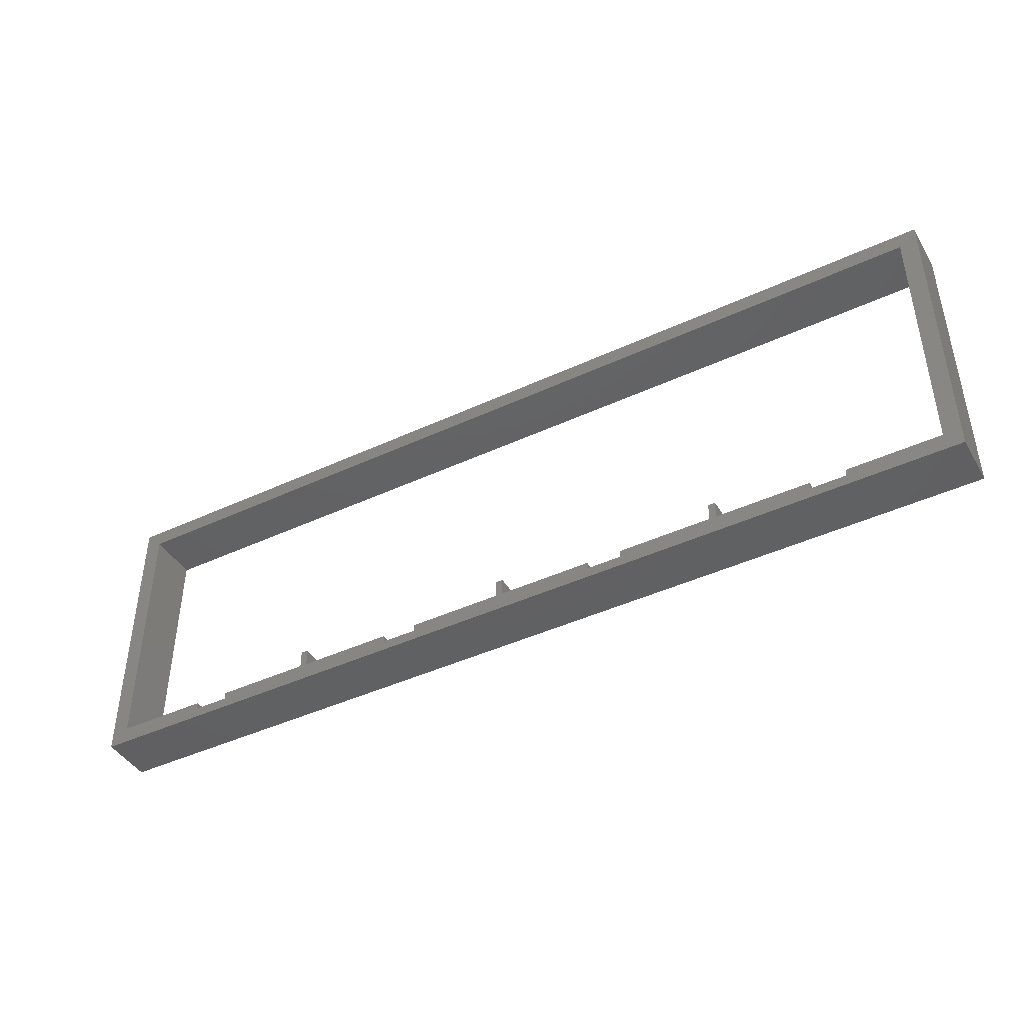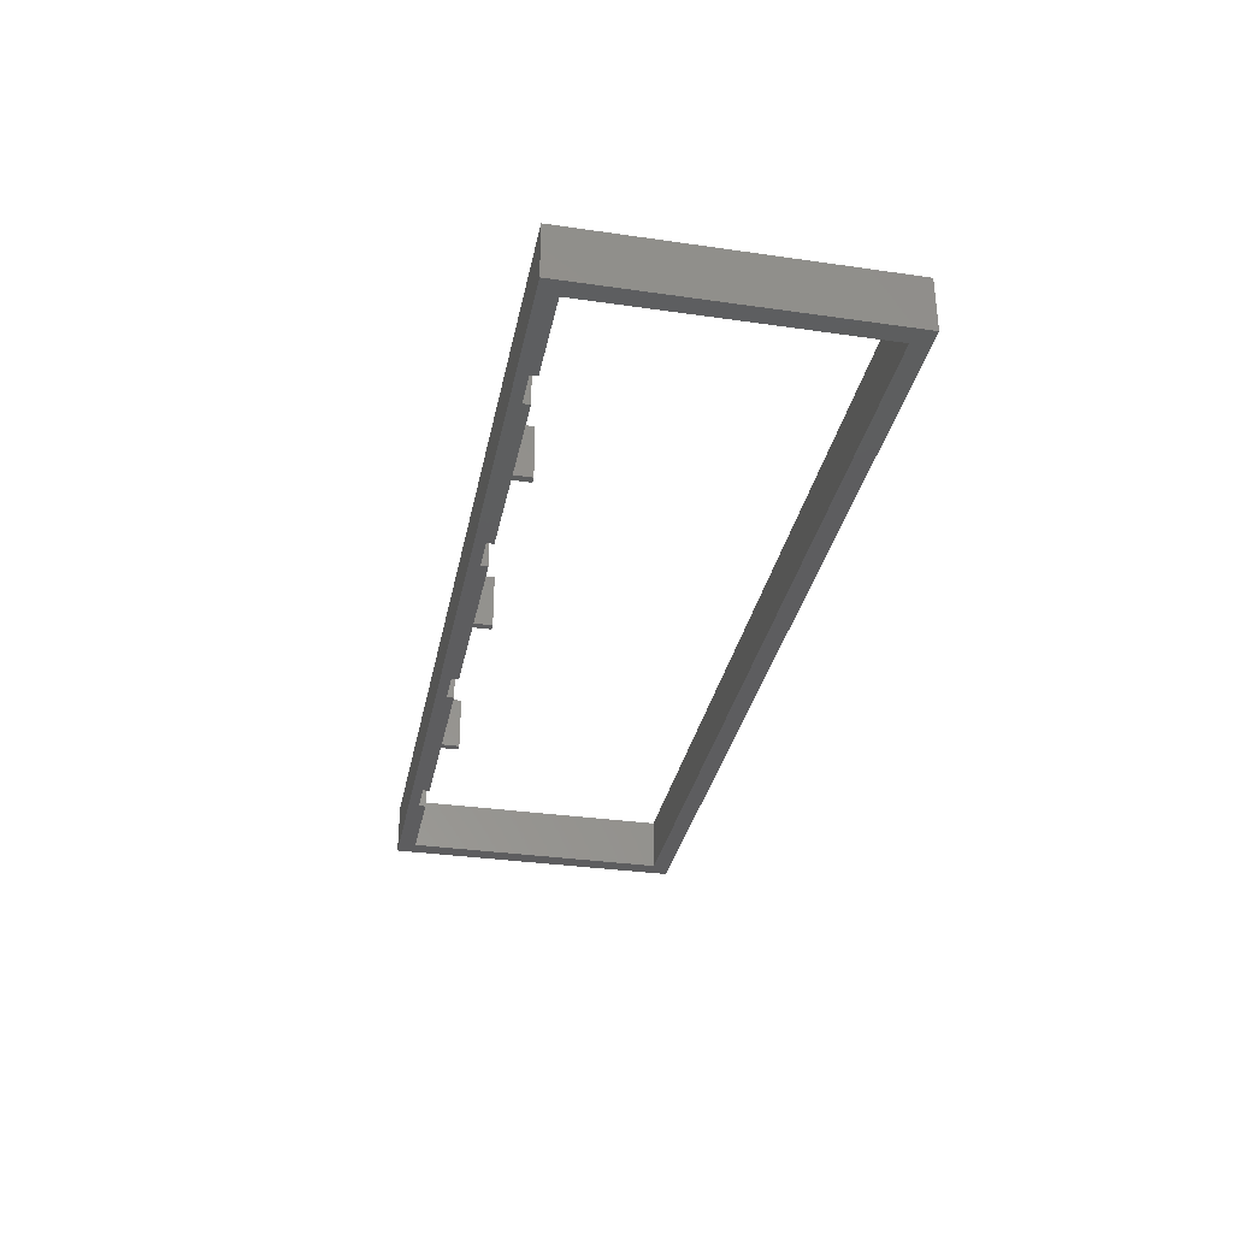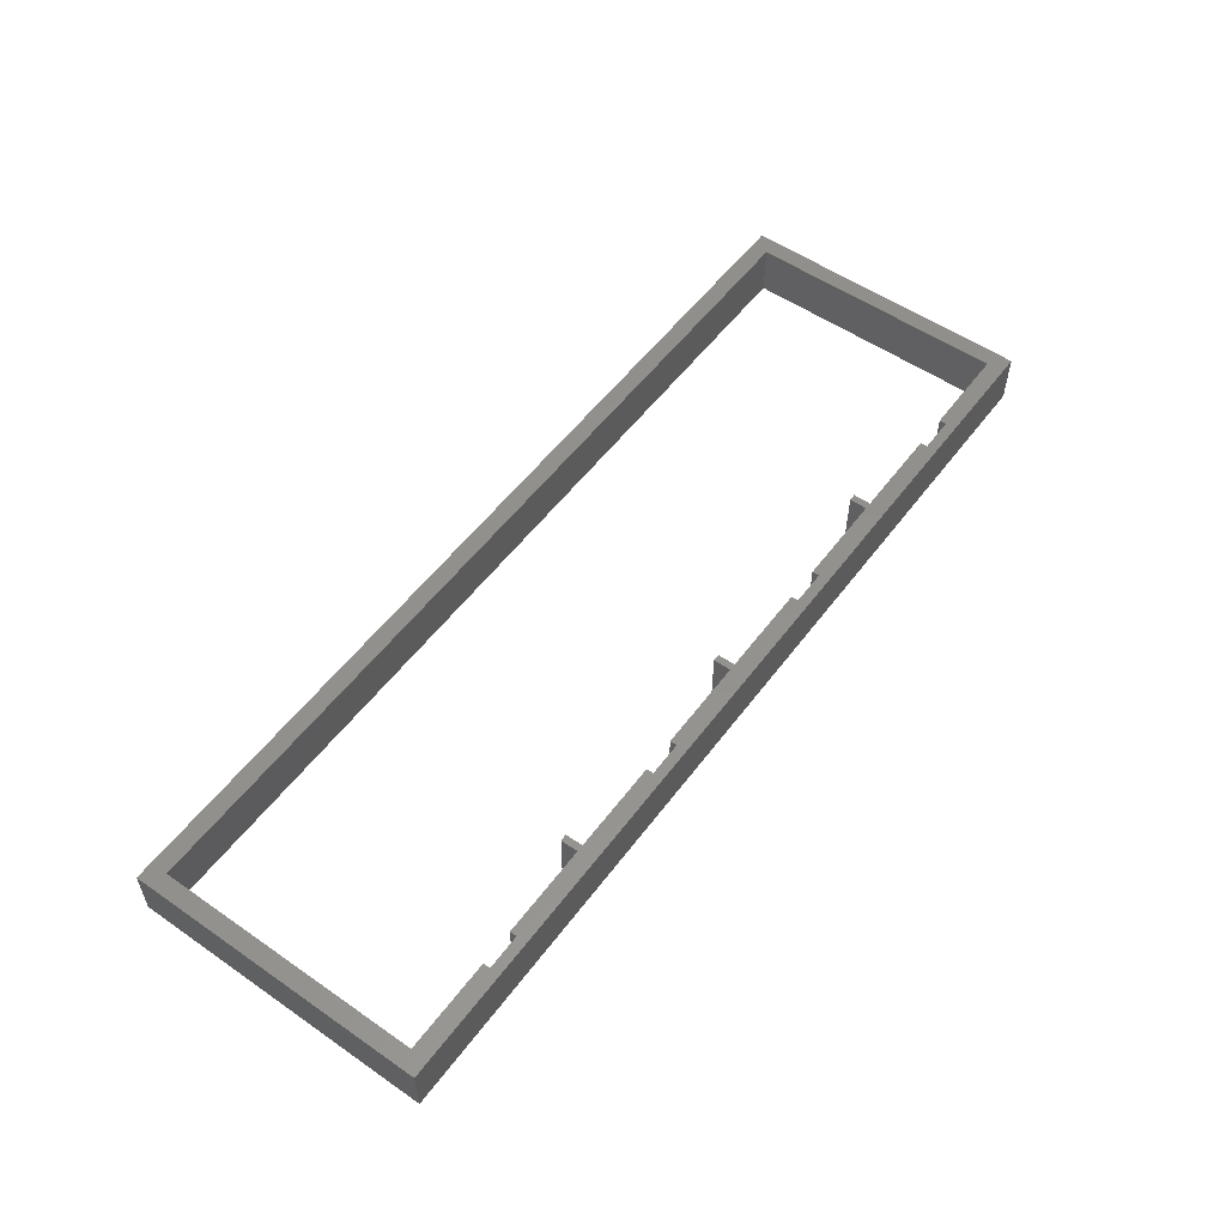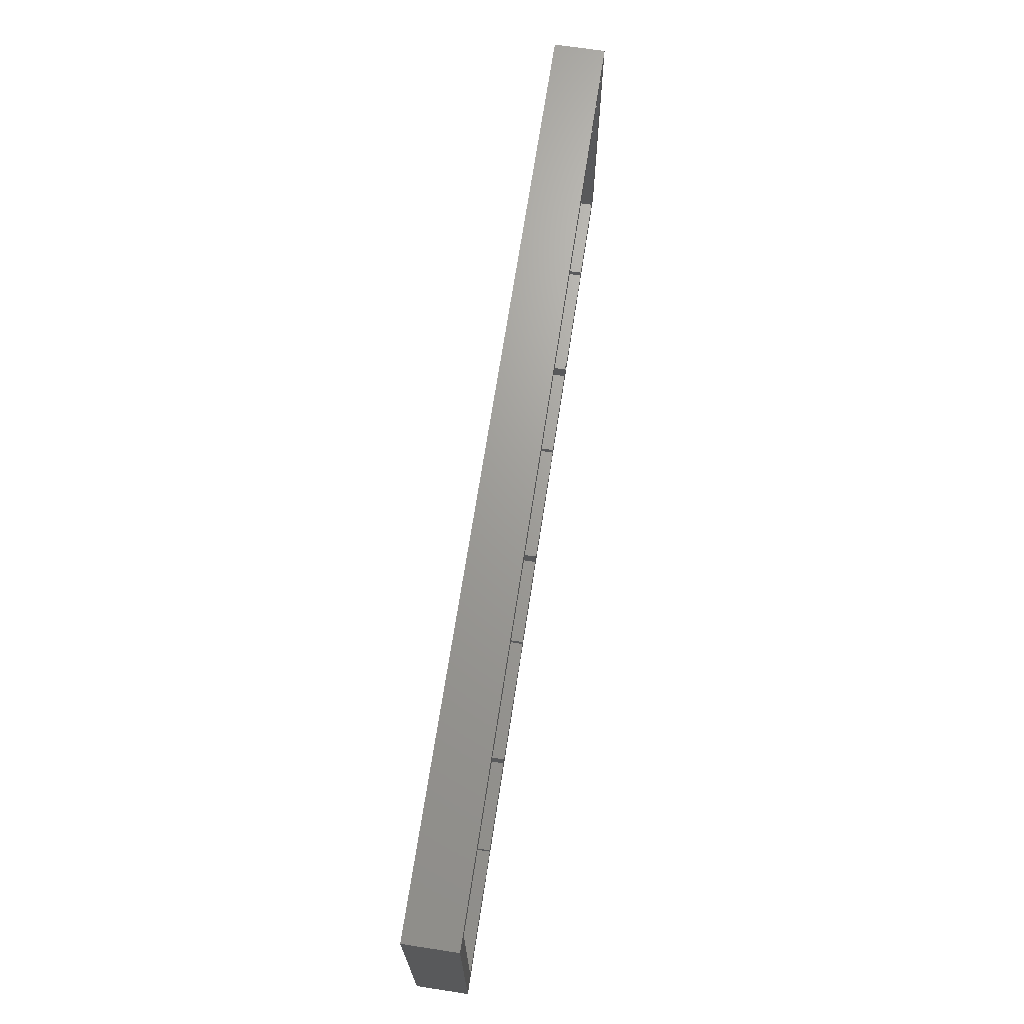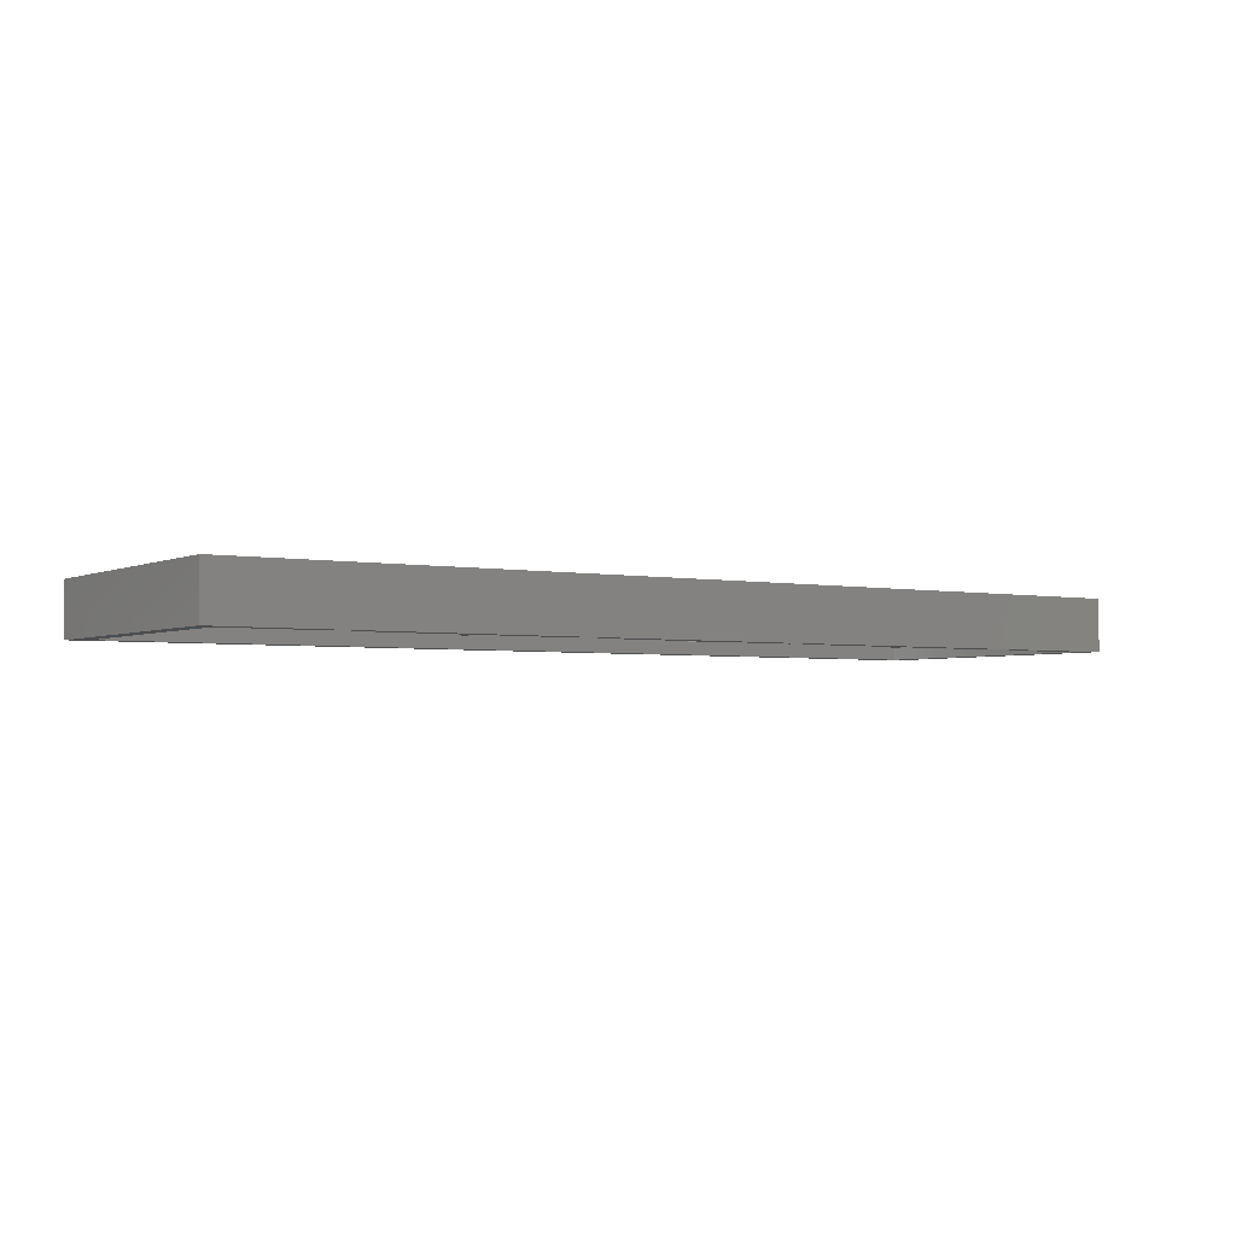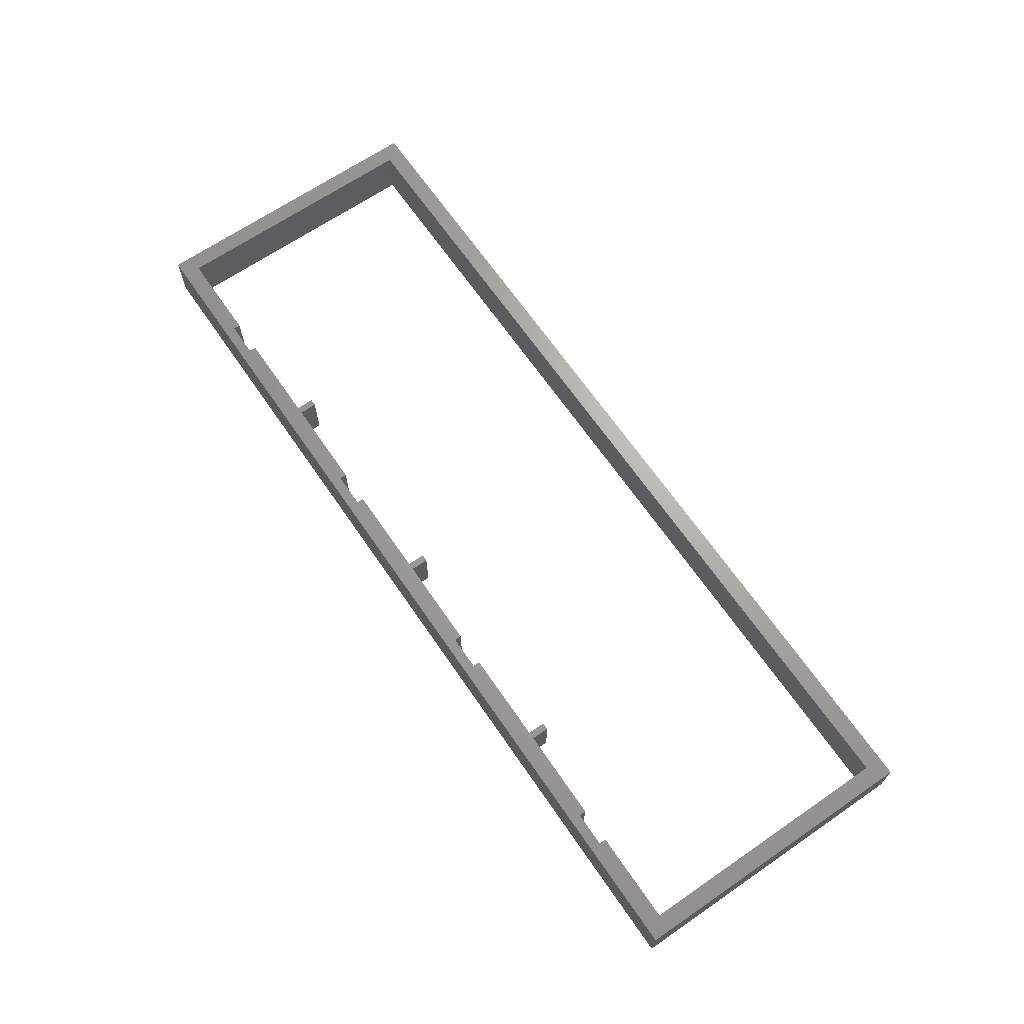
<metadata>
{"format":"stl","ext":"stl","renderer":"f3d","projection":"perspective","resolution":1024,"background":"white","views":[{"elev":-43.3,"azim":-151.2,"up":"+Y"},{"elev":-32.8,"azim":78.7,"up":"+Z"},{"elev":54.6,"azim":-53.8,"up":"+Z"},{"elev":68.8,"azim":98.7,"up":"+Y"},{"elev":-3.1,"azim":-33.6,"up":"+Z"},{"elev":67.0,"azim":55.5,"up":"+Z"}]}
</metadata>
<code>
# stl→obj: 72 verts, 144 faces
v 133.8 -42.75 7.5
v 133.8 42.75 -7.5
v 133.8 42.75 7.5
v 133.8 -42.75 -7.5
v -102.5 -37.75 7.5
v -128.8 -37.75 7.5
v -102.5 -39.75 7.5
v -64 -32.75 7.5
v -66 -32.75 7.5
v -64 -37.75 7.5
v -37.5 -37.75 7.5
v -37.5 -39.75 7.5
v 1 -32.75 7.5
v -1 -32.75 7.5
v 1 -37.75 7.5
v 27.5 -37.75 7.5
v 27.5 -39.75 7.5
v 66 -32.75 7.5
v 64 -32.75 7.5
v 66 -37.75 7.5
v 92.5 -37.75 7.5
v 92.5 -39.75 7.5
v 128.8 37.75 7.5
v -128.8 37.75 7.5
v -133.8 42.75 7.5
v 128.8 -37.75 7.5
v 102.5 -39.75 7.5
v 102.5 -37.75 7.5
v 64 -37.75 7.5
v 37.5 -39.75 7.5
v 37.5 -37.75 7.5
v -1 -37.75 7.5
v -27.5 -39.75 7.5
v -27.5 -37.75 7.5
v -133.8 -42.75 7.5
v -66 -37.75 7.5
v -92.5 -39.75 7.5
v -92.5 -37.75 7.5
v 128.8 -37.75 -7.5
v 102.5 -39.75 -7.5
v 92.5 -39.75 -7.5
v 66 -37.75 -7.5
v 92.5 -37.75 -7.5
v 64 -37.75 -7.5
v 66 -32.75 -7.5
v 37.5 -39.75 -7.5
v 27.5 -39.75 -7.5
v 1 -37.75 -7.5
v 27.5 -37.75 -7.5
v -1 -37.75 -7.5
v 1 -32.75 -7.5
v -27.5 -39.75 -7.5
v -133.8 -42.75 -7.5
v -37.5 -39.75 -7.5
v -64 -37.75 -7.5
v -37.5 -37.75 -7.5
v -66 -37.75 -7.5
v -64 -32.75 -7.5
v -92.5 -39.75 -7.5
v -102.5 -39.75 -7.5
v -128.8 -37.75 -7.5
v -102.5 -37.75 -7.5
v -128.8 37.75 -7.5
v 128.8 37.75 -7.5
v -133.8 42.75 -7.5
v 102.5 -37.75 -7.5
v 64 -32.75 -7.5
v 37.5 -37.75 -7.5
v -1 -32.75 -7.5
v -27.5 -37.75 -7.5
v -66 -32.75 -7.5
v -92.5 -37.75 -7.5
f 1 2 3
f 2 1 4
f 5 6 7
f 8 9 10
f 11 10 12
f 13 14 15
f 16 15 17
f 18 19 20
f 21 20 22
f 3 23 1
f 3 24 23
f 24 25 6
f 25 24 3
f 26 1 23
f 27 26 28
f 26 27 1
f 22 1 27
f 29 20 19
f 29 22 20
f 30 22 29
f 30 29 31
f 22 30 1
f 17 1 30
f 32 15 14
f 32 17 15
f 33 32 34
f 32 33 17
f 33 1 17
f 35 33 12
f 36 10 9
f 36 12 10
f 37 36 38
f 36 37 12
f 35 12 37
f 35 37 7
f 33 35 1
f 6 35 7
f 35 6 25
f 4 39 2
f 4 40 39
f 4 41 40
f 41 42 43
f 42 44 45
f 41 44 42
f 46 41 4
f 41 46 44
f 4 47 46
f 47 48 49
f 48 50 51
f 47 50 48
f 47 52 50
f 4 52 47
f 53 52 4
f 54 55 56
f 55 57 58
f 54 57 55
f 54 59 57
f 52 53 54
f 54 53 59
f 60 61 62
f 61 53 63
f 60 53 61
f 59 53 60
f 64 2 39
f 63 2 64
f 63 65 2
f 65 63 53
f 39 40 66
f 45 44 67
f 44 46 68
f 51 50 69
f 50 52 70
f 58 57 71
f 57 59 72
f 53 25 65
f 25 53 35
f 2 25 3
f 25 2 65
f 53 1 35
f 1 53 4
f 39 23 64
f 23 39 26
f 6 63 24
f 63 6 61
f 63 23 24
f 23 63 64
f 57 38 36
f 38 57 72
f 56 10 11
f 10 56 55
f 44 31 29
f 31 44 68
f 43 20 21
f 20 43 42
f 50 34 32
f 34 50 70
f 49 15 16
f 15 49 48
f 62 6 5
f 6 62 61
f 39 28 26
f 28 39 66
f 59 38 72
f 38 59 37
f 7 62 5
f 62 7 60
f 59 7 37
f 7 59 60
f 52 34 70
f 34 52 33
f 12 56 11
f 56 12 54
f 52 12 33
f 12 52 54
f 46 31 68
f 31 46 30
f 17 49 16
f 49 17 47
f 46 17 30
f 17 46 47
f 40 28 66
f 28 40 27
f 22 43 21
f 43 22 41
f 40 22 27
f 22 40 41
f 15 51 13
f 51 15 48
f 50 14 69
f 14 50 32
f 51 14 13
f 14 51 69
f 20 45 18
f 45 20 42
f 44 19 67
f 19 44 29
f 45 19 18
f 19 45 67
f 10 58 8
f 58 10 55
f 57 9 71
f 9 57 36
f 58 9 8
f 9 58 71

</code>
